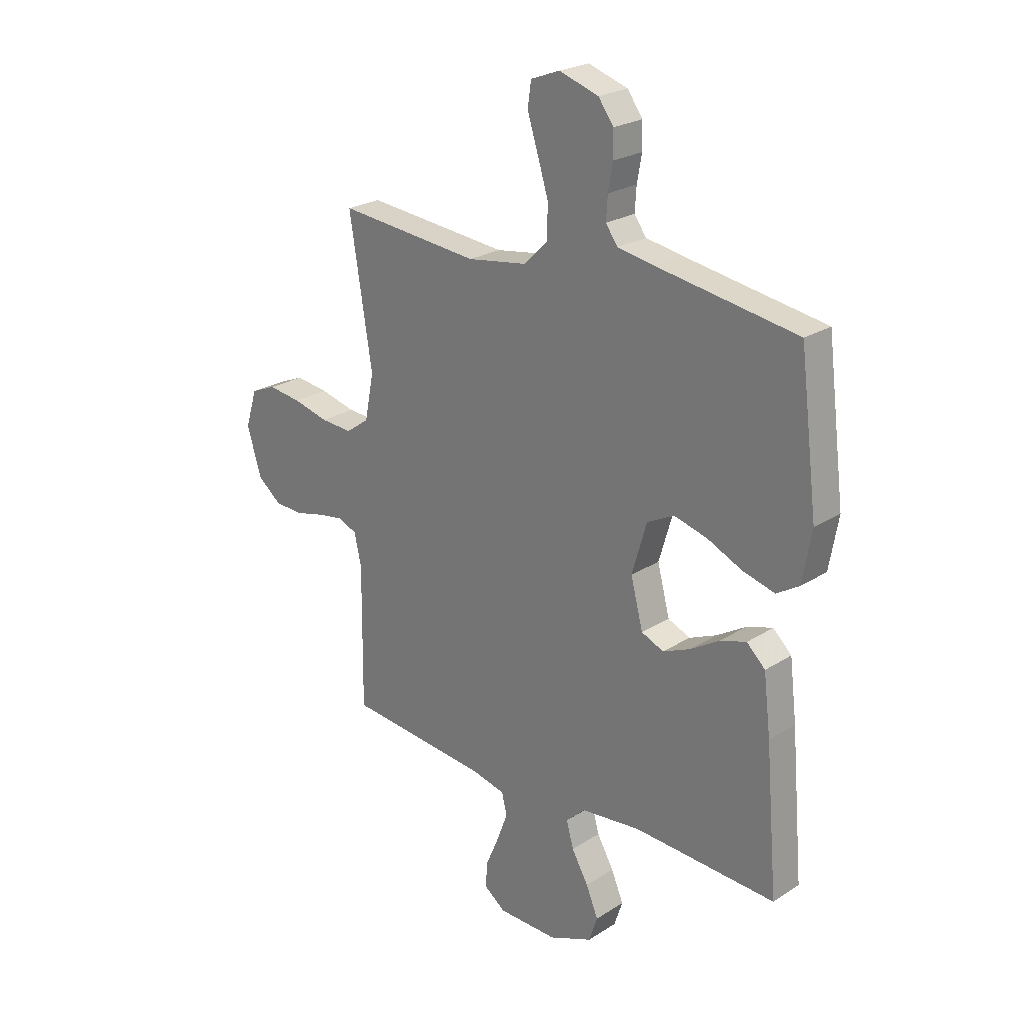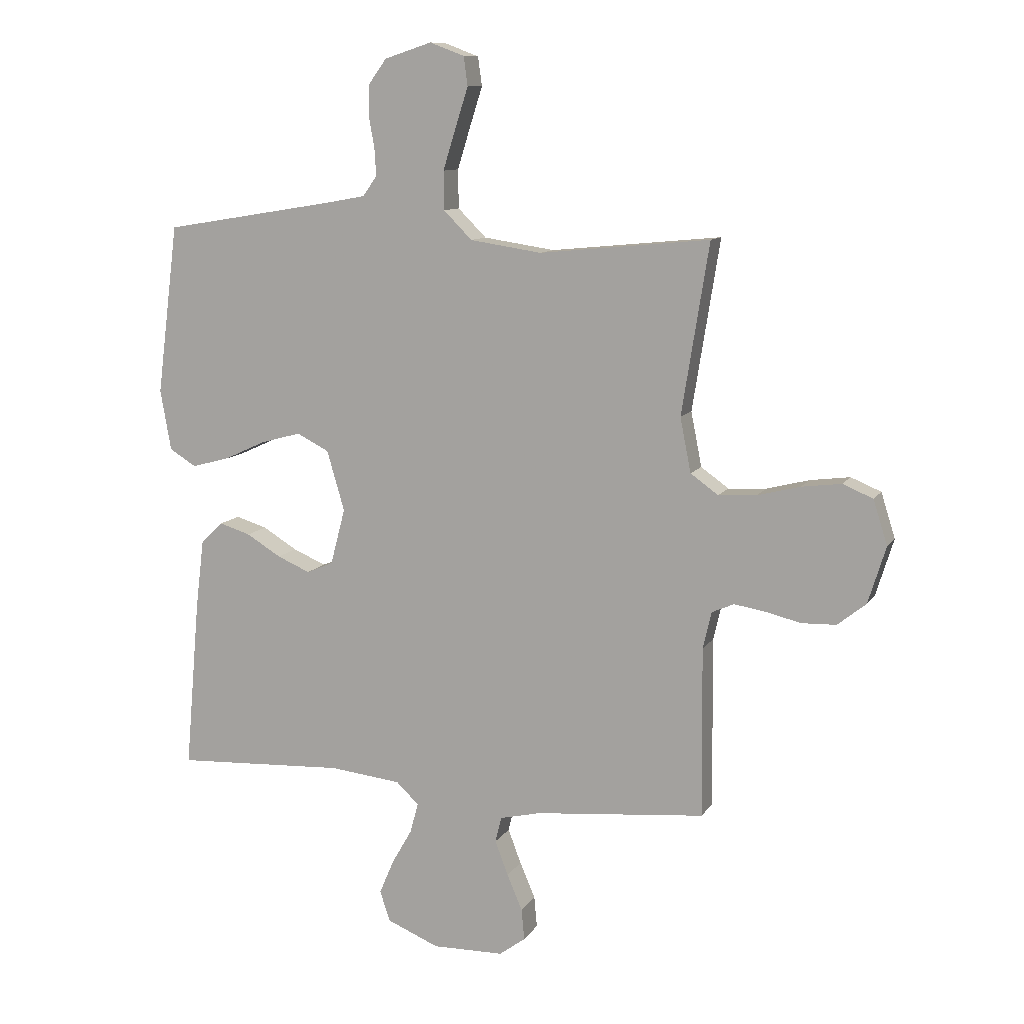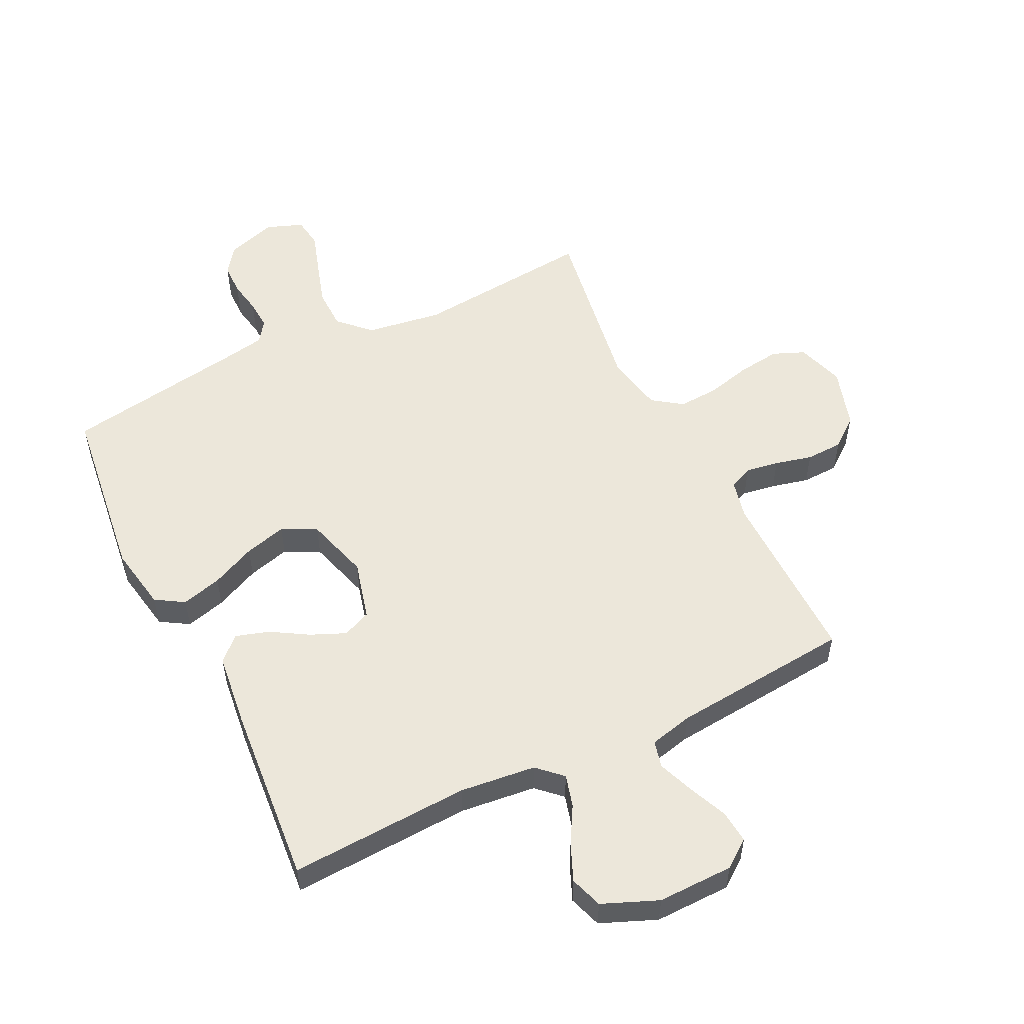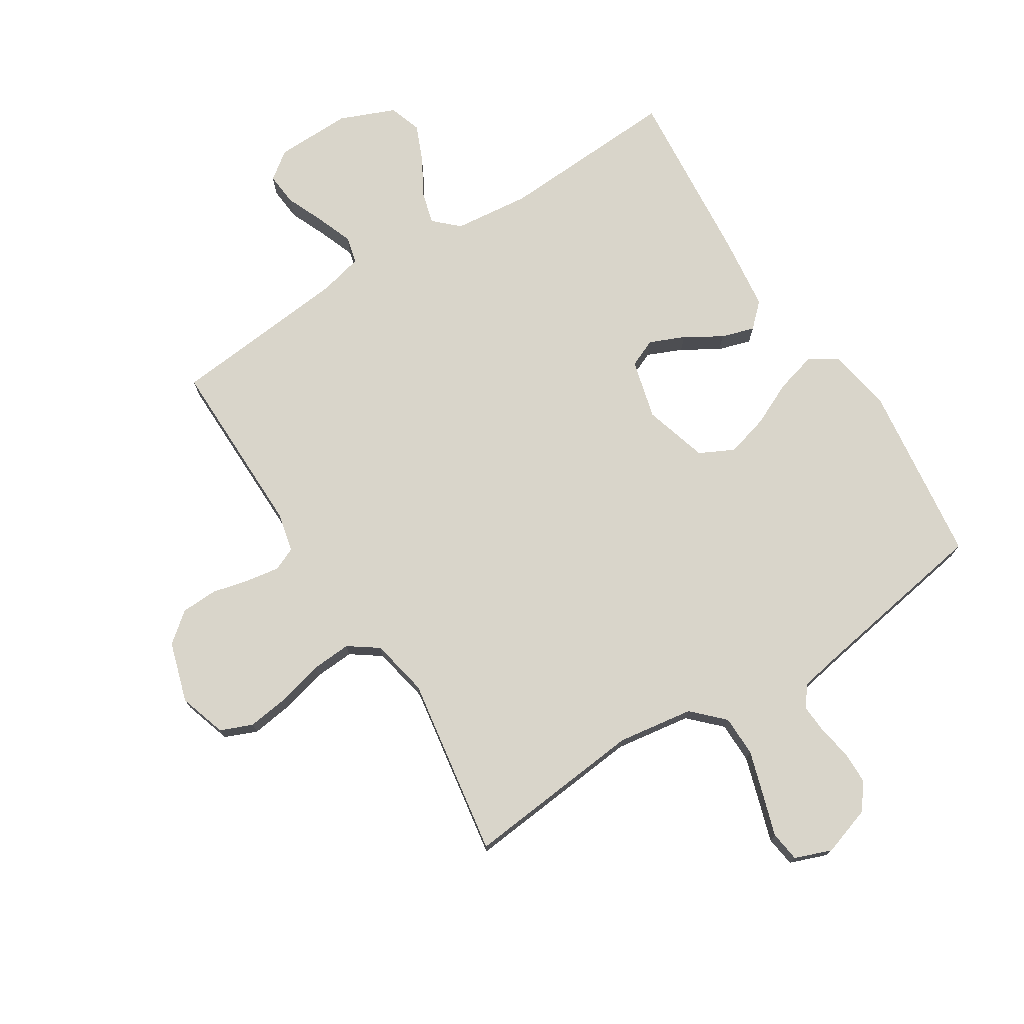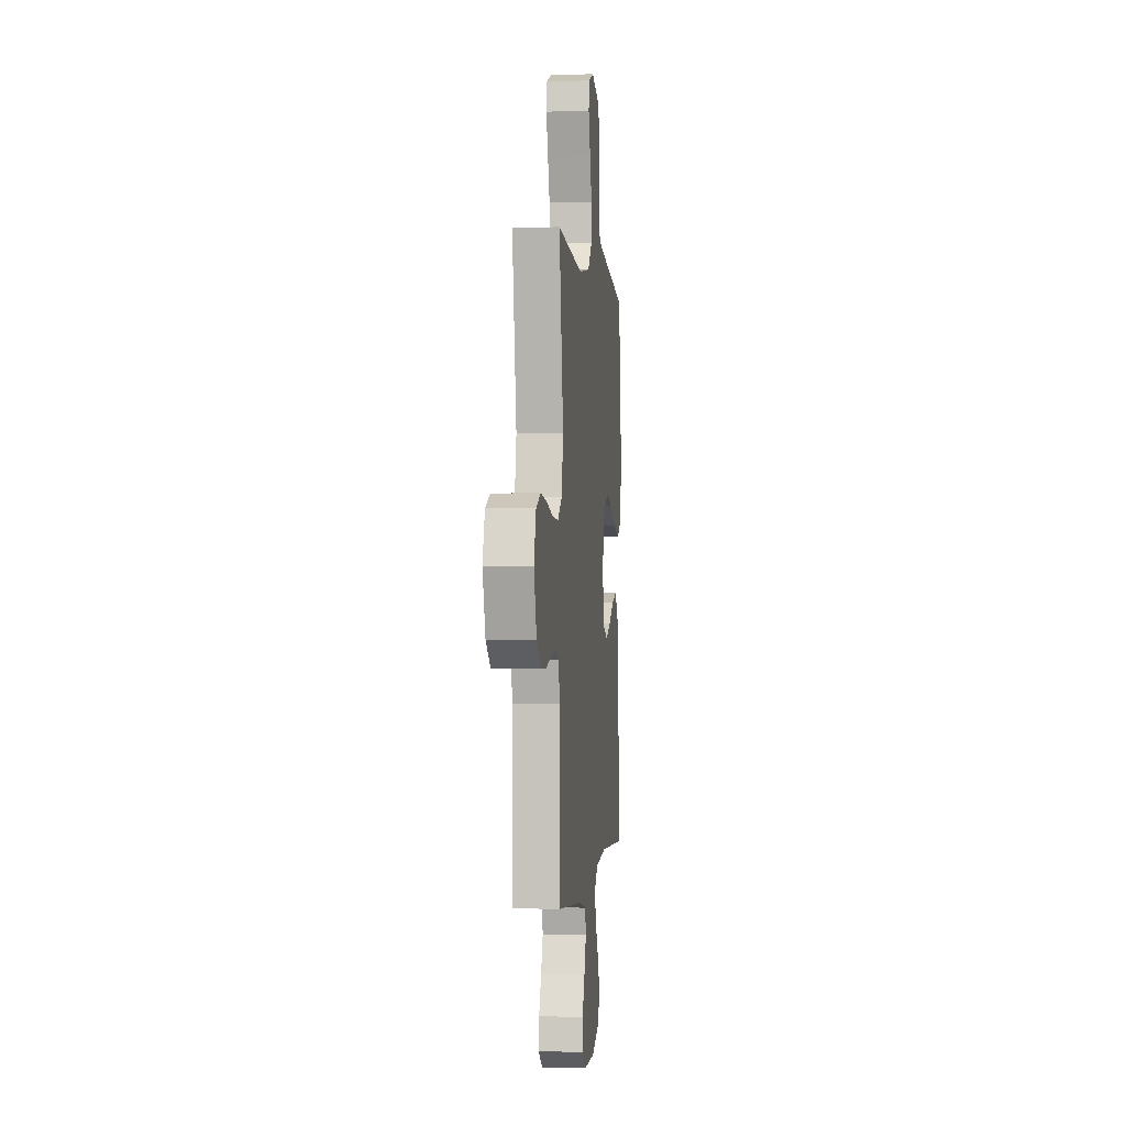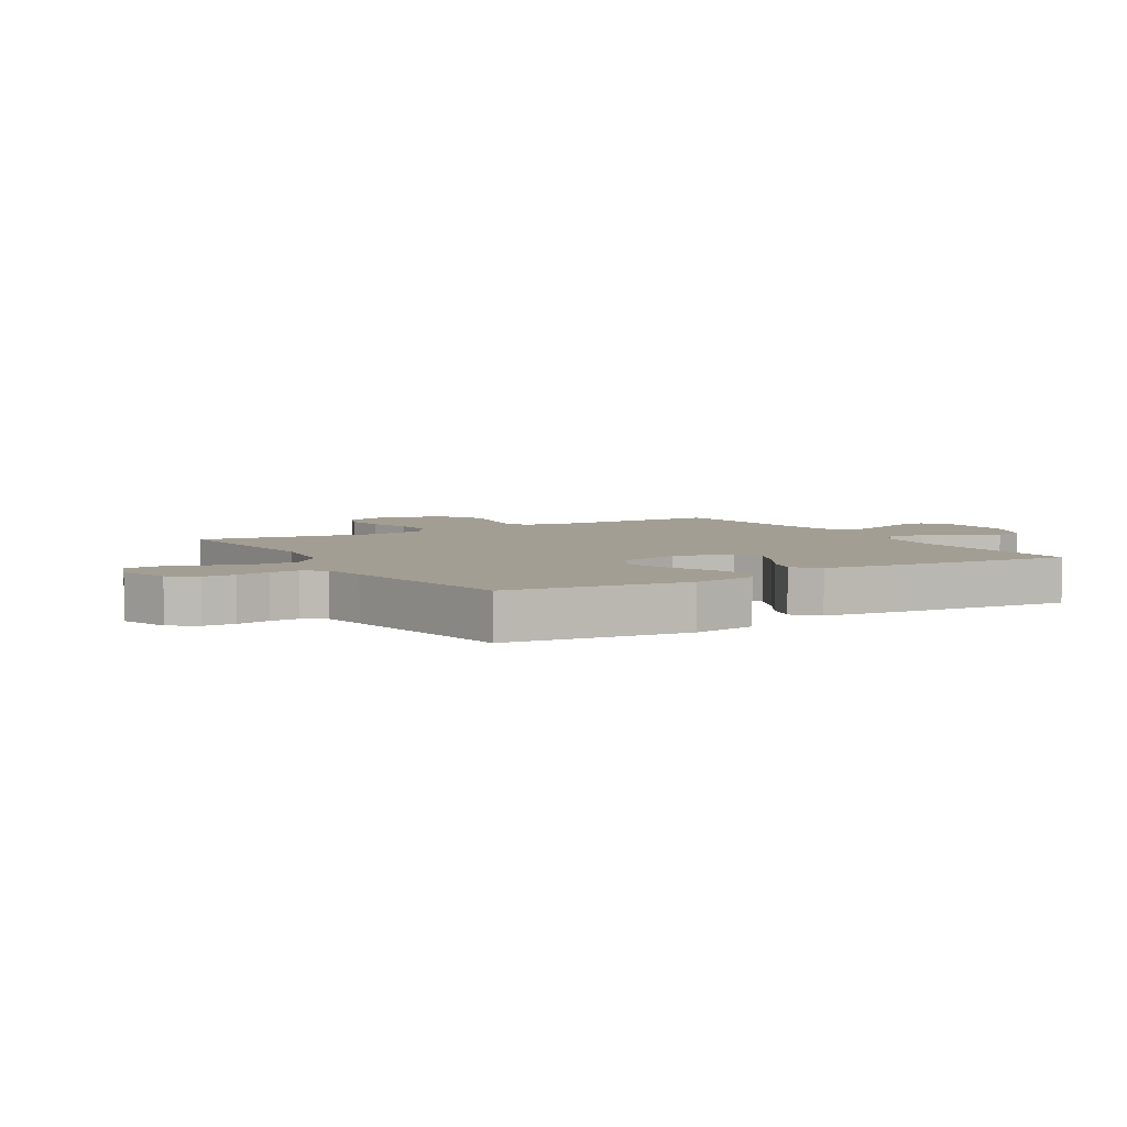
<metadata>
{"format":"obj","ext":"obj","renderer":"f3d","projection":"perspective","resolution":1024,"background":"white","views":[{"elev":23.8,"azim":43.4,"up":"+Z"},{"elev":10.5,"azim":-160.3,"up":"+Z"},{"elev":53.9,"azim":153.8,"up":"+Y"},{"elev":74.6,"azim":-32.4,"up":"+Y"},{"elev":-0.5,"azim":-83.7,"up":"+Z"},{"elev":5.1,"azim":59.1,"up":"+Y"}]}
</metadata>
<code>
v 0.5 0.07 0.5
v 0.538 0.07 0.2
v 0.519 0.07 0.093
v 0.472 0.07 0.064
v 0.405 0.07 0.082
v 0.331 0.07 0.116
v 0.261 0.07 0.135
v 0.204 0.07 0.106
v 0.173 0.07 0
v 0.199 0.07 -0.099
v 0.246 0.07 -0.119
v 0.304 0.07 -0.094
v 0.365 0.07 -0.057
v 0.42 0.07 -0.04
v 0.459 0.07 -0.077
v 0.474 0.07 -0.2
v 0.5 0.07 -0.5
v 0.2 0.07 -0.485
v 0.074 0.07 -0.499
v 0.034 0.07 -0.537
v 0.049 0.07 -0.591
v 0.084 0.07 -0.652
v 0.11 0.07 -0.713
v 0.092 0.07 -0.767
v 0 0.07 -0.805
v -0.126 0.07 -0.803
v -0.172 0.07 -0.769
v -0.167 0.07 -0.714
v -0.14 0.07 -0.651
v -0.117 0.07 -0.59
v -0.128 0.07 -0.545
v -0.2 0.07 -0.528
v -0.5 0.07 -0.5
v -0.497 0.07 -0.2
v -0.512 0.07 -0.135
v -0.551 0.07 -0.118
v -0.606 0.07 -0.127
v -0.668 0.07 -0.142
v -0.729 0.07 -0.14
v -0.779 0.07 -0.1
v -0.81 0.07 0
v -0.785 0.07 0.079
v -0.732 0.07 0.101
v -0.662 0.07 0.092
v -0.587 0.07 0.073
v -0.52 0.07 0.069
v -0.471 0.07 0.104
v -0.452 0.07 0.2
v -0.5 0.07 0.5
v -0.2 0.07 0.471
v -0.074 0.07 0.49
v -0.024 0.07 0.54
v -0.023 0.07 0.608
v -0.046 0.07 0.682
v -0.068 0.07 0.751
v -0.061 0.07 0.802
v 0 0.07 0.825
v 0.083 0.07 0.798
v 0.115 0.07 0.754
v 0.116 0.07 0.701
v 0.106 0.07 0.646
v 0.103 0.07 0.597
v 0.128 0.07 0.562
v 0.2 0.07 0.549
v 0.5 0 0.5
v 0.538 0 0.2
v 0.519 0 0.093
v 0.472 0 0.064
v 0.405 0 0.082
v 0.331 0 0.116
v 0.261 0 0.135
v 0.204 0 0.106
v 0.173 0 0
v 0.199 0 -0.099
v 0.246 0 -0.119
v 0.304 0 -0.094
v 0.365 0 -0.057
v 0.42 0 -0.04
v 0.459 0 -0.077
v 0.474 0 -0.2
v 0.5 0 -0.5
v 0.2 0 -0.485
v 0.074 0 -0.499
v 0.034 0 -0.537
v 0.049 0 -0.591
v 0.084 0 -0.652
v 0.11 0 -0.713
v 0.092 0 -0.767
v 0 0 -0.805
v -0.126 0 -0.803
v -0.172 0 -0.769
v -0.167 0 -0.714
v -0.14 0 -0.651
v -0.117 0 -0.59
v -0.128 0 -0.545
v -0.2 0 -0.528
v -0.5 0 -0.5
v -0.497 0 -0.2
v -0.512 0 -0.135
v -0.551 0 -0.118
v -0.606 0 -0.127
v -0.668 0 -0.142
v -0.729 0 -0.14
v -0.779 0 -0.1
v -0.81 0 0
v -0.785 0 0.079
v -0.732 0 0.101
v -0.662 0 0.092
v -0.587 0 0.073
v -0.52 0 0.069
v -0.471 0 0.104
v -0.452 0 0.2
v -0.5 0 0.5
v -0.2 0 0.471
v -0.074 0 0.49
v -0.024 0 0.54
v -0.023 0 0.608
v -0.046 0 0.682
v -0.068 0 0.751
v -0.061 0 0.802
v 0 0 0.825
v 0.083 0 0.798
v 0.115 0 0.754
v 0.116 0 0.701
v 0.106 0 0.646
v 0.103 0 0.597
v 0.128 0 0.562
v 0.2 0 0.549
f 59 60 61
f 58 59 61
f 57 58 61
f 56 57 61
f 55 56 61
f 54 55 61
f 53 54 61 62
f 52 53 62 63
f 48 49 50
f 47 48 50 51
f 43 44 45
f 42 43 45
f 41 42 45
f 40 41 45
f 39 40 45
f 38 39 45
f 37 38 45
f 36 37 45 46
f 35 36 46 47
f 32 33 34
f 35 47 51
f 34 35 51
f 32 34 51
f 31 32 51
f 27 28 29
f 26 27 29
f 25 26 29
f 24 25 29
f 23 24 29
f 22 23 29
f 21 22 29
f 20 21 29 30
f 52 63 64
f 51 52 64
f 31 51 64
f 30 31 64
f 20 30 64
f 19 20 64
f 16 17 18
f 15 16 18
f 14 15 18
f 13 14 18
f 12 13 18
f 4 5 6
f 3 4 6
f 2 3 6
f 1 2 6
f 64 1 6
f 64 6 7
f 11 12 18 19
f 10 11 19
f 9 10 19
f 9 19 64
f 8 9 64
f 7 8 64
f 125 124 123
f 125 123 122
f 125 122 121
f 125 121 120
f 125 120 119
f 125 119 118
f 126 125 118 117
f 127 126 117 116
f 114 113 112
f 115 114 112 111
f 109 108 107
f 109 107 106
f 109 106 105
f 109 105 104
f 109 104 103
f 109 103 102
f 109 102 101
f 110 109 101 100
f 111 110 100 99
f 98 97 96
f 115 111 99
f 115 99 98
f 115 98 96
f 115 96 95
f 93 92 91
f 93 91 90
f 93 90 89
f 93 89 88
f 93 88 87
f 93 87 86
f 93 86 85
f 94 93 85 84
f 128 127 116
f 128 116 115
f 128 115 95
f 128 95 94
f 128 94 84
f 128 84 83
f 82 81 80
f 82 80 79
f 82 79 78
f 82 78 77
f 82 77 76
f 70 69 68
f 70 68 67
f 70 67 66
f 70 66 65
f 70 65 128
f 71 70 128
f 83 82 76 75
f 83 75 74
f 83 74 73
f 128 83 73
f 128 73 72
f 128 72 71
f 1 65 66 2
f 2 66 67 3
f 3 67 68 4
f 4 68 69 5
f 5 69 70 6
f 6 70 71 7
f 7 71 72 8
f 8 72 73 9
f 9 73 74 10
f 10 74 75 11
f 11 75 76 12
f 12 76 77 13
f 13 77 78 14
f 14 78 79 15
f 15 79 80 16
f 16 80 81 17
f 17 81 82 18
f 18 82 83 19
f 19 83 84 20
f 20 84 85 21
f 21 85 86 22
f 22 86 87 23
f 23 87 88 24
f 24 88 89 25
f 25 89 90 26
f 26 90 91 27
f 27 91 92 28
f 28 92 93 29
f 29 93 94 30
f 30 94 95 31
f 31 95 96 32
f 32 96 97 33
f 33 97 98 34
f 34 98 99 35
f 35 99 100 36
f 36 100 101 37
f 37 101 102 38
f 38 102 103 39
f 39 103 104 40
f 40 104 105 41
f 41 105 106 42
f 42 106 107 43
f 43 107 108 44
f 44 108 109 45
f 45 109 110 46
f 46 110 111 47
f 47 111 112 48
f 48 112 113 49
f 49 113 114 50
f 50 114 115 51
f 51 115 116 52
f 52 116 117 53
f 53 117 118 54
f 54 118 119 55
f 55 119 120 56
f 56 120 121 57
f 57 121 122 58
f 58 122 123 59
f 59 123 124 60
f 60 124 125 61
f 61 125 126 62
f 62 126 127 63
f 63 127 128 64
f 64 128 65 1

</code>
